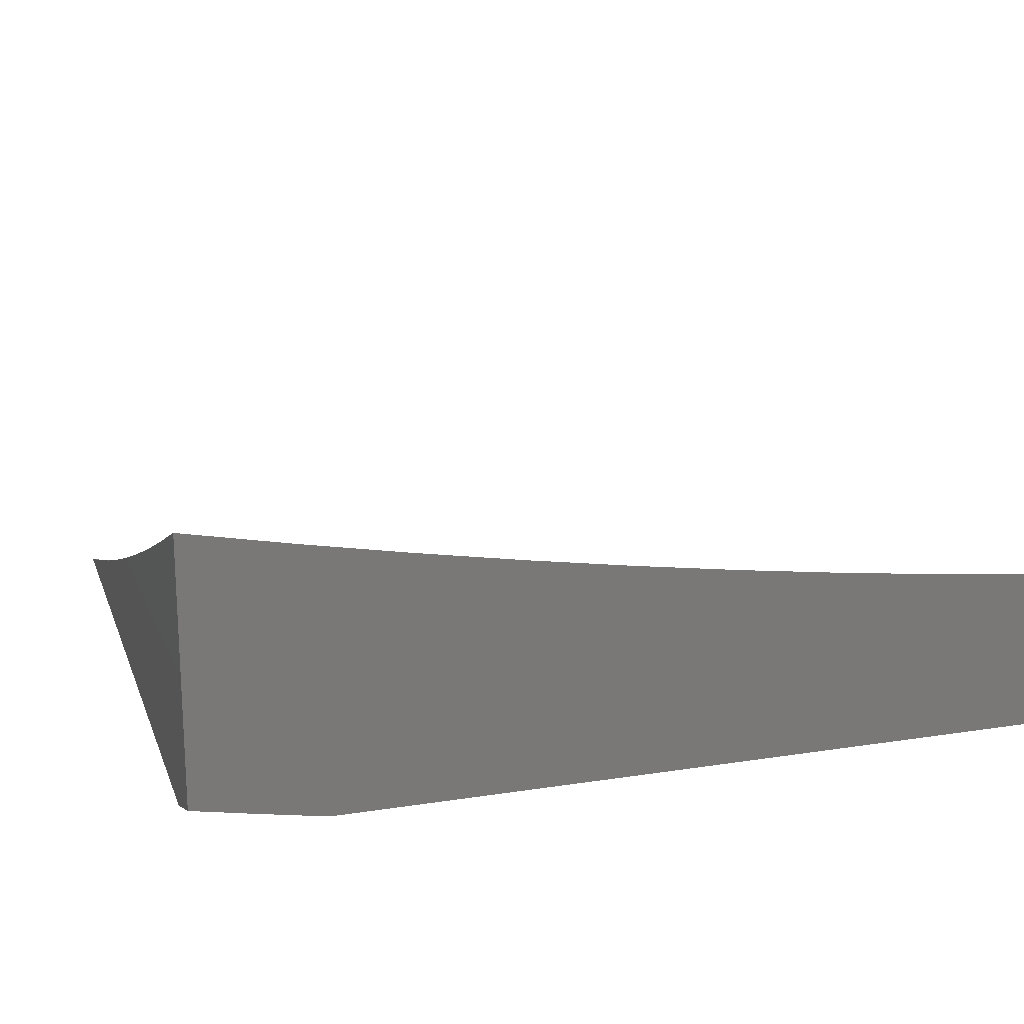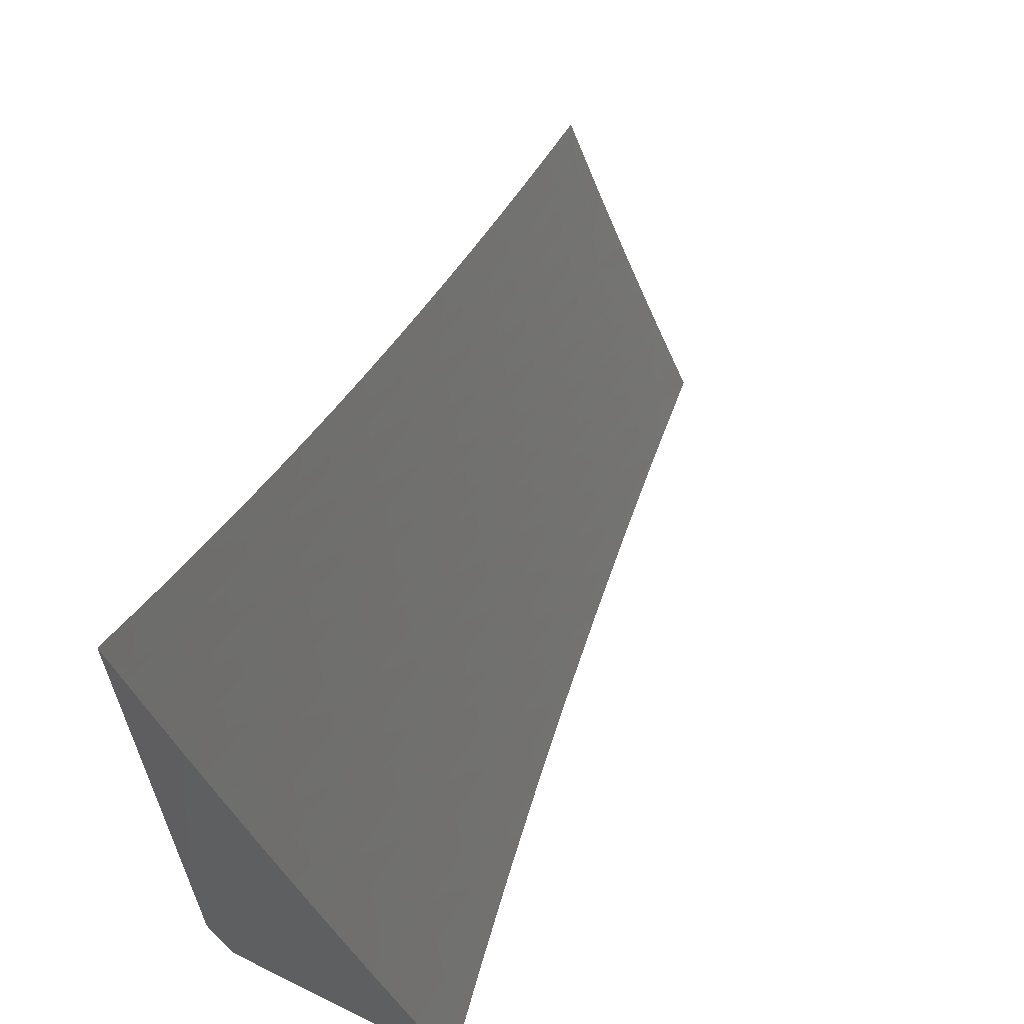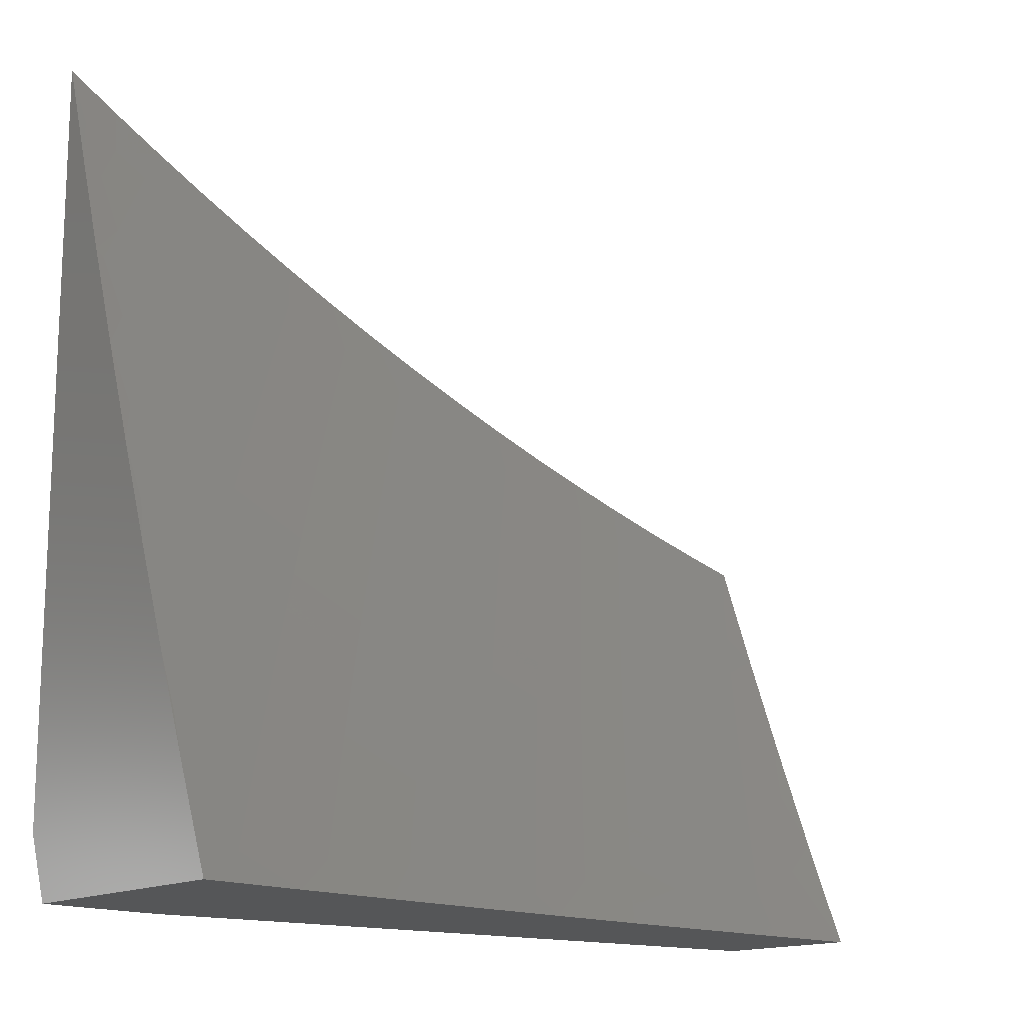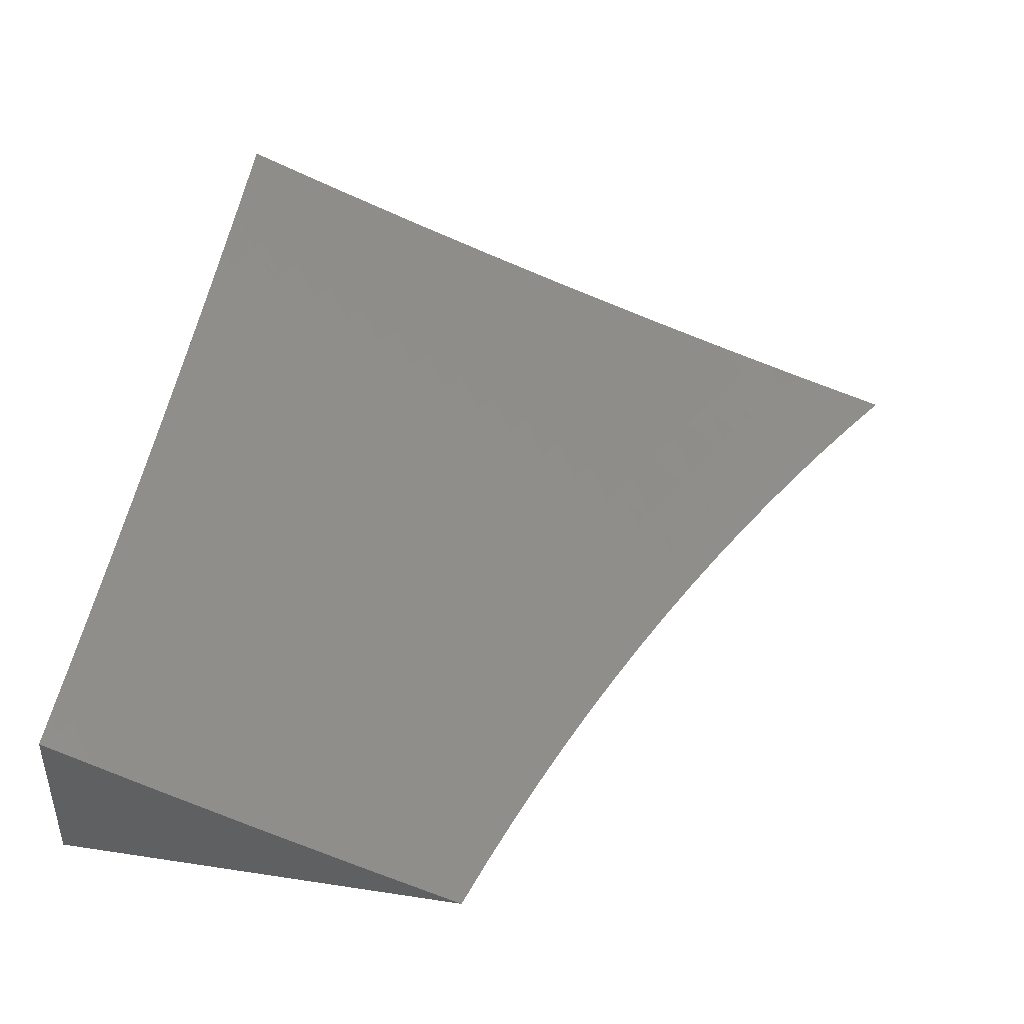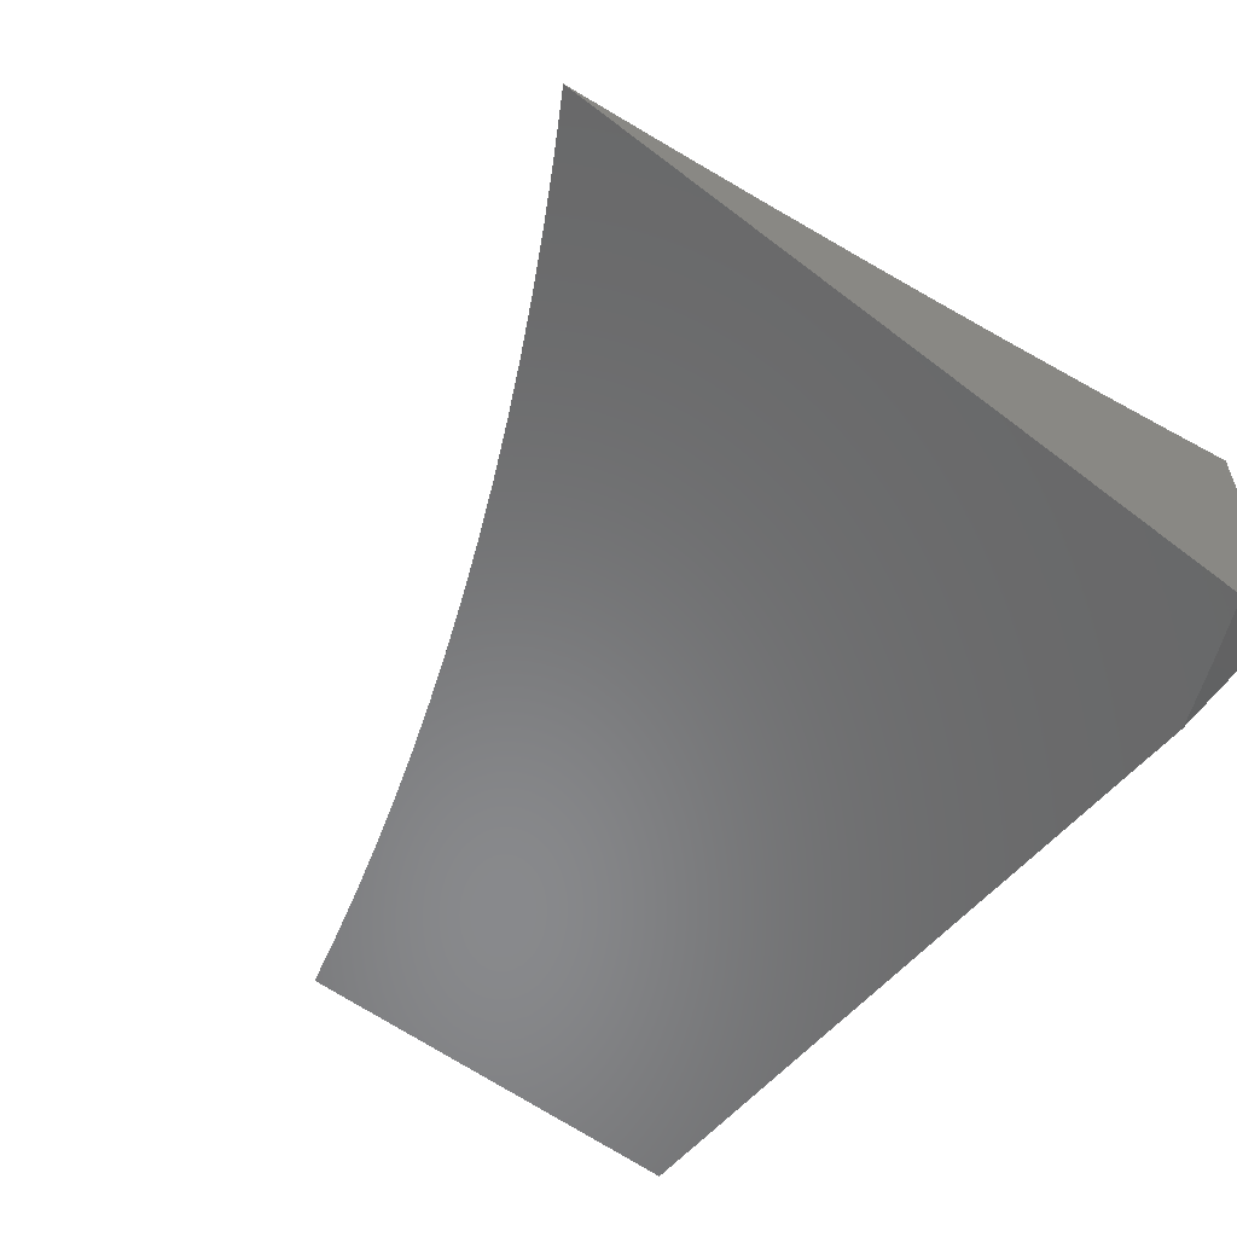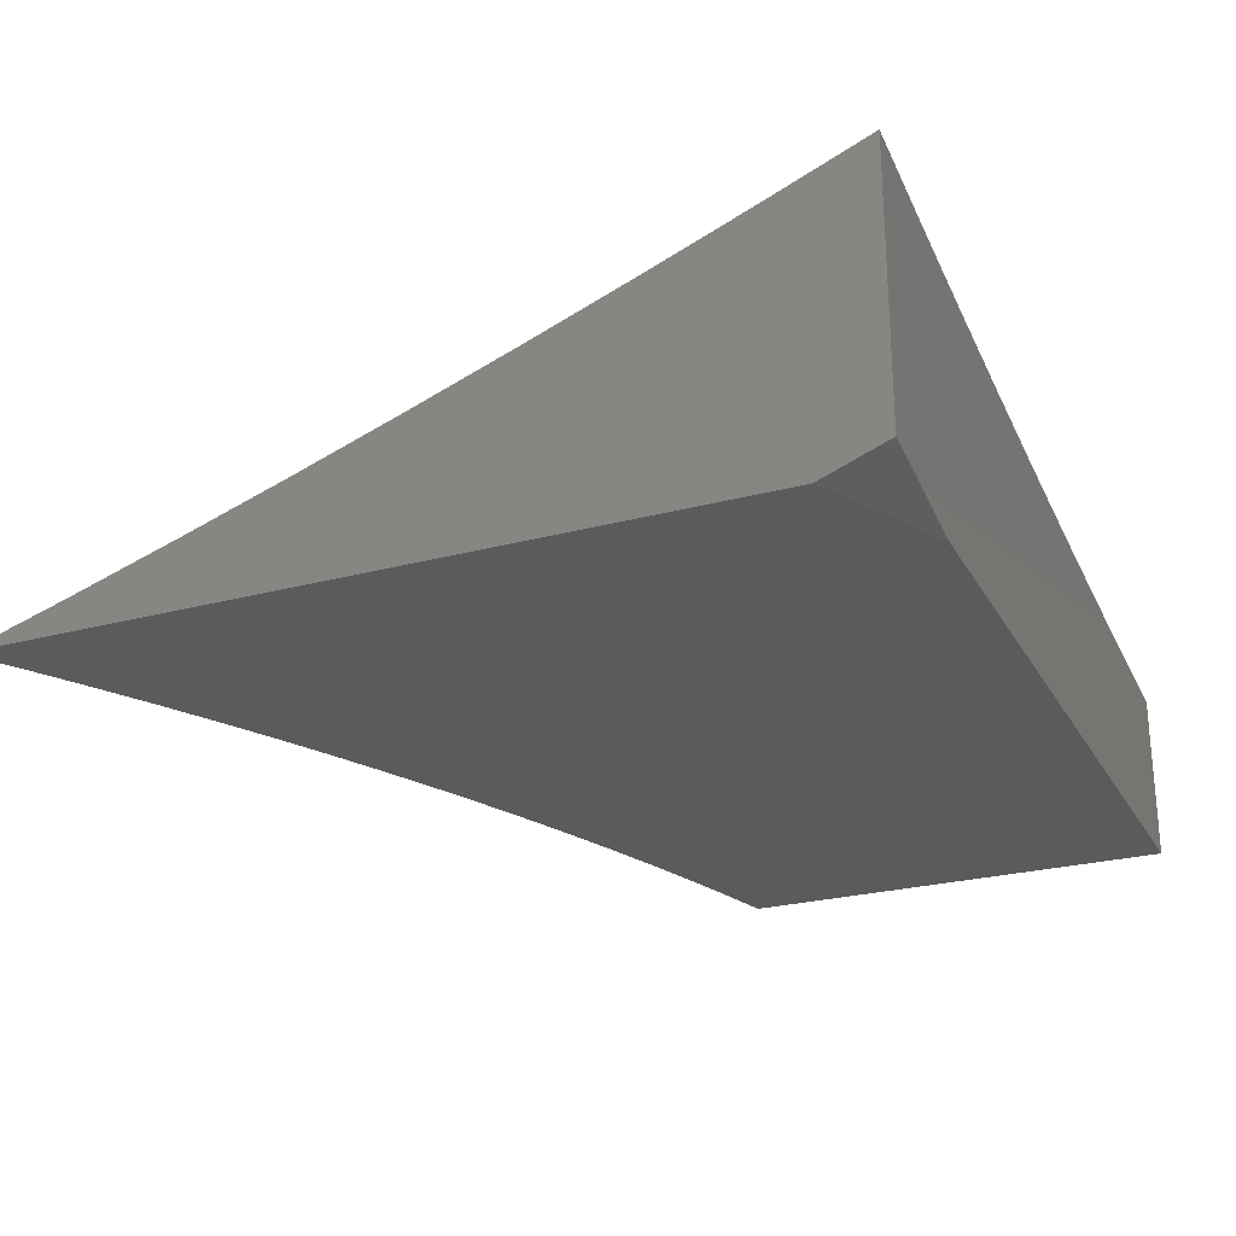
<metadata>
{"format":"stl","ext":"stl","renderer":"f3d","projection":"perspective","resolution":1024,"background":"white","views":[{"elev":17.9,"azim":-17.0,"up":"+Z"},{"elev":63.3,"azim":-63.4,"up":"+Y"},{"elev":-14.7,"azim":-38.9,"up":"+Y"},{"elev":43.7,"azim":100.2,"up":"+Z"},{"elev":-55.5,"azim":-128.9,"up":"+Z"},{"elev":-25.5,"azim":-66.7,"up":"+Z"}]}
</metadata>
<code>
# stl→obj: 208 verts, 412 faces
v -2 -3.885 -10.71
v -2 -4 -10.66
v -1.949 -3.968 -10.69
v -1.876 -4 -10.69
v -1.926 -3.923 -10.71
v -1.831 -3.966 -10.71
v -1.809 -3.92 -10.73
v -1.751 -4 -10.71
v -1.715 -3.961 -10.73
v -1.627 -4 -10.73
v -1.6 -3.952 -10.75
v -1.619 -3.999 -10.73
v -1.529 -3.979 -10.75
v -1.502 -4 -10.75
v -1.441 -3.956 -10.78
v -1.377 -4 -10.77
v -1.371 -3.98 -10.78
v -1.251 -4 -10.78
v -1.285 -3.954 -10.8
v -1.216 -3.975 -10.8
v -1.201 -3.926 -10.82
v -1.133 -3.946 -10.82
v -1.118 -3.897 -10.84
v -1.051 -3.915 -10.84
v -1.037 -3.866 -10.86
v -1 -3.877 -10.86
v -1.024 -3.816 -10.88
v -1 -3.754 -10.91
v -1.011 -3.767 -10.9
v -1.076 -3.75 -10.9
v -1.09 -3.799 -10.88
v -1.156 -3.78 -10.88
v -1.171 -3.829 -10.86
v -1.238 -3.809 -10.86
v -1.254 -3.857 -10.84
v -1.322 -3.836 -10.84
v -1.338 -3.884 -10.82
v -1.406 -3.861 -10.82
v -1.424 -3.908 -10.8
v -1.493 -3.884 -10.8
v -1.511 -3.931 -10.78
v -1.581 -3.905 -10.78
v -1.694 -3.914 -10.75
v -1.147 -3.995 -10.8
v -1.126 -4 -10.8
v -1.064 -3.964 -10.82
v -1 -4 -10.81
v -1.062 -3.701 -10.92
v -1 -3.63 -10.96
v -1.048 -3.652 -10.94
v -1.034 -3.602 -10.96
v -1.112 -3.634 -10.94
v -1.097 -3.585 -10.96
v -1.175 -3.614 -10.94
v -1.159 -3.566 -10.96
v -1.238 -3.594 -10.94
v -1.222 -3.546 -10.96
v -1.302 -3.573 -10.94
v -1.284 -3.525 -10.96
v -1.365 -3.55 -10.94
v -1.346 -3.502 -10.96
v -1.428 -3.526 -10.94
v -1.408 -3.479 -10.96
v -1.512 -3.493 -10.94
v -1.492 -3.446 -10.96
v -1.596 -3.457 -10.94
v -1.574 -3.41 -10.96
v -1.679 -3.419 -10.94
v -1.656 -3.373 -10.96
v -1.761 -3.379 -10.94
v -1.738 -3.333 -10.96
v -1.843 -3.337 -10.94
v -1.819 -3.292 -10.96
v -1.884 -3.315 -10.94
v -1.859 -3.27 -10.96
v -1.925 -3.293 -10.94
v -1.899 -3.248 -10.96
v -1.965 -3.27 -10.94
v -1.938 -3.226 -10.96
v -1.978 -3.203 -10.96
v -1.912 -3.182 -10.98
v -1.951 -3.159 -10.98
v -1.883 -3.139 -11
v -1.942 -3.105 -11
v -1.02 -3.553 -10.98
v -1 -3.506 -11
v -1.066 -3.487 -11
v -1.131 -3.467 -11
v -1.143 -3.517 -10.98
v -1.082 -3.536 -10.98
v -1.205 -3.497 -10.98
v -1.196 -3.446 -11
v -1.267 -3.476 -10.98
v -1.261 -3.424 -11
v -1.328 -3.455 -10.98
v -1.325 -3.401 -11
v -1.389 -3.431 -10.98
v -1.389 -3.376 -11
v -1.471 -3.399 -10.98
v -1.453 -3.351 -11
v -1.516 -3.324 -11
v -1.553 -3.364 -10.98
v -1.578 -3.296 -11
v -1.634 -3.327 -10.98
v -1.64 -3.267 -11
v -1.714 -3.288 -10.98
v -1.702 -3.237 -11
v -1.794 -3.247 -10.98
v -1.763 -3.205 -11
v -1.833 -3.226 -10.98
v -1.823 -3.173 -11
v -1.873 -3.204 -10.98
v -1.99 -3.136 -10.98
v -2 -3.069 -11
v -2 -3.187 -10.96
v -2 -3.305 -10.92
v -2 -3.422 -10.88
v -1.976 -3.381 -10.9
v -1.991 -3.314 -10.92
v -2 -3.539 -10.84
v -1.985 -3.493 -10.86
v -1.96 -3.449 -10.88
v -1.935 -3.404 -10.9
v -1.893 -3.427 -10.9
v -1.868 -3.382 -10.92
v -1.785 -3.424 -10.92
v -2 -3.655 -10.8
v -1.992 -3.606 -10.82
v -1.967 -3.561 -10.84
v -1.942 -3.516 -10.86
v -1.856 -3.561 -10.86
v -1.833 -3.515 -10.88
v -1.747 -3.557 -10.88
v -1.724 -3.511 -10.9
v -1.639 -3.55 -10.9
v -1.617 -3.503 -10.92
v -1.532 -3.54 -10.92
v -2 -3.77 -10.75
v -1.951 -3.742 -10.78
v -1.927 -3.696 -10.8
v -1.903 -3.651 -10.82
v -1.814 -3.694 -10.82
v -1.792 -3.649 -10.84
v -1.703 -3.689 -10.84
v -1.681 -3.643 -10.86
v -1.593 -3.68 -10.86
v -1.573 -3.634 -10.88
v -1.485 -3.669 -10.88
v -1.466 -3.621 -10.9
v -1.401 -3.646 -10.9
v -1.383 -3.598 -10.92
v -1.319 -3.621 -10.92
v -1.998 -3.832 -10.73
v -1.974 -3.787 -10.75
v -1.859 -3.786 -10.78
v -1.837 -3.74 -10.8
v -1.746 -3.782 -10.8
v -1.724 -3.735 -10.82
v -1.634 -3.774 -10.82
v -1.613 -3.727 -10.84
v -1.524 -3.763 -10.84
v -1.504 -3.716 -10.86
v -1.438 -3.741 -10.86
v -1.42 -3.693 -10.88
v -1.354 -3.717 -10.88
v -1.337 -3.669 -10.9
v -1.272 -3.691 -10.9
v -1.255 -3.643 -10.92
v -1.191 -3.663 -10.92
v -1.809 -3.47 -10.9
v -1.701 -3.465 -10.92
v -1.918 -3.472 -10.88
v -1.88 -3.606 -10.84
v -1.769 -3.603 -10.86
v -1.881 -3.832 -10.75
v -1.904 -3.877 -10.73
v -1.788 -3.874 -10.75
v -1.767 -3.828 -10.78
v -1.654 -3.821 -10.8
v -1.543 -3.811 -10.82
v -1.456 -3.789 -10.84
v -1.372 -3.765 -10.86
v -1.288 -3.739 -10.88
v -1.207 -3.712 -10.9
v -1.127 -3.682 -10.92
v -1.66 -3.596 -10.88
v -1.553 -3.587 -10.9
v -1.447 -3.574 -10.92
v -1.674 -3.868 -10.78
v -1.562 -3.858 -10.8
v -1.475 -3.836 -10.82
v -1.389 -3.813 -10.84
v -1.305 -3.787 -10.86
v -1.222 -3.76 -10.88
v -1.141 -3.731 -10.9
v -1.355 -3.932 -10.8
v -1.27 -3.906 -10.82
v -1.186 -3.878 -10.84
v -1.104 -3.848 -10.86
v -1.909 -3.36 -10.92
v -1.95 -3.337 -10.92
v -2 -4 -10.97
v -2 -3.926 -11
v -1.939 -3.994 -10.99
v -1.924 -3.964 -11
v -1.924 -4 -10.99
v -1.848 -4 -11
v -1 -4 -11
f 1 2 3
f 3 2 4
f 3 4 5
f 5 4 6
f 5 6 7
f 7 6 8
f 7 8 9
f 9 8 10
f 9 10 11
f 11 10 12
f 11 12 13
f 13 12 14
f 13 14 15
f 15 14 16
f 15 16 17
f 17 16 18
f 17 18 19
f 19 18 20
f 19 20 21
f 21 20 22
f 21 22 23
f 23 22 24
f 23 24 25
f 25 24 26
f 25 26 27
f 27 26 28
f 27 28 29
f 29 28 30
f 29 30 31
f 31 30 32
f 31 32 33
f 33 32 34
f 33 34 35
f 35 34 36
f 35 36 37
f 37 36 38
f 37 38 39
f 39 38 40
f 39 40 41
f 41 40 42
f 41 42 11
f 11 42 43
f 11 43 9
f 9 43 7
f 4 8 6
f 10 14 12
f 20 18 44
f 44 18 45
f 44 45 22
f 22 45 46
f 22 46 24
f 24 46 47
f 24 47 26
f 45 47 46
f 30 28 48
f 48 28 49
f 48 49 50
f 50 49 51
f 50 51 52
f 52 51 53
f 52 53 54
f 54 53 55
f 54 55 56
f 56 55 57
f 56 57 58
f 58 57 59
f 58 59 60
f 60 59 61
f 60 61 62
f 62 61 63
f 62 63 64
f 64 63 65
f 64 65 66
f 66 65 67
f 66 67 68
f 68 67 69
f 68 69 70
f 70 69 71
f 70 71 72
f 72 71 73
f 72 73 74
f 74 73 75
f 74 75 76
f 76 75 77
f 76 77 78
f 78 77 79
f 78 79 80
f 80 79 81
f 80 81 82
f 82 81 83
f 82 83 84
f 51 49 85
f 85 49 86
f 85 86 87
f 88 89 87
f 87 89 90
f 87 90 85
f 85 90 53
f 85 53 51
f 89 88 91
f 91 88 92
f 91 92 93
f 93 92 94
f 93 94 95
f 95 94 96
f 95 96 97
f 97 96 98
f 97 98 99
f 99 98 100
f 99 100 101
f 99 101 102
f 102 101 103
f 102 103 104
f 104 103 105
f 104 105 106
f 106 105 107
f 106 107 108
f 108 107 109
f 108 109 110
f 110 109 111
f 110 111 112
f 112 111 83
f 112 83 81
f 82 84 113
f 113 84 114
f 113 114 115
f 116 78 115
f 115 78 80
f 115 80 82
f 117 118 116
f 116 118 119
f 116 119 78
f 78 119 76
f 120 121 117
f 117 121 122
f 117 122 123
f 123 122 124
f 123 124 125
f 125 124 126
f 125 126 70
f 70 126 68
f 127 128 120
f 120 128 129
f 120 129 130
f 130 129 131
f 130 131 132
f 132 131 133
f 132 133 134
f 134 133 135
f 134 135 136
f 136 135 137
f 136 137 64
f 64 137 62
f 138 139 127
f 127 139 140
f 127 140 141
f 141 140 142
f 141 142 143
f 143 142 144
f 143 144 145
f 145 144 146
f 145 146 147
f 147 146 148
f 147 148 149
f 149 148 150
f 149 150 151
f 151 150 152
f 151 152 58
f 58 152 56
f 1 153 138
f 138 153 154
f 138 154 139
f 139 154 155
f 139 155 156
f 156 155 157
f 156 157 158
f 158 157 159
f 158 159 160
f 160 159 161
f 160 161 162
f 162 161 163
f 162 163 164
f 164 163 165
f 164 165 166
f 166 165 167
f 166 167 168
f 168 167 169
f 168 169 54
f 54 169 52
f 106 71 104
f 104 71 69
f 104 69 102
f 102 69 67
f 102 67 99
f 99 67 65
f 99 65 97
f 97 65 63
f 97 63 95
f 95 63 61
f 95 61 93
f 93 61 59
f 93 59 91
f 91 59 57
f 91 57 89
f 89 57 55
f 89 55 90
f 90 55 53
f 71 106 73
f 73 106 108
f 73 108 75
f 75 108 110
f 75 110 77
f 77 110 112
f 77 112 79
f 79 112 81
f 125 70 72
f 126 170 171
f 171 170 134
f 171 134 136
f 134 170 132
f 132 170 172
f 132 172 130
f 130 172 121
f 130 121 120
f 172 170 124
f 124 170 126
f 131 173 174
f 174 173 143
f 174 143 145
f 143 173 141
f 141 173 128
f 141 128 127
f 128 173 129
f 129 173 131
f 142 140 156
f 156 140 139
f 154 153 175
f 175 153 176
f 175 176 177
f 177 176 7
f 177 7 43
f 3 5 1
f 1 5 176
f 1 176 153
f 7 176 5
f 154 175 155
f 155 175 178
f 155 178 157
f 157 178 179
f 157 179 159
f 159 179 180
f 159 180 161
f 161 180 181
f 161 181 163
f 163 181 182
f 163 182 165
f 165 182 183
f 165 183 167
f 167 183 184
f 167 184 169
f 169 184 185
f 169 185 52
f 52 185 50
f 178 175 177
f 144 142 158
f 158 142 156
f 131 174 133
f 133 174 186
f 133 186 135
f 135 186 187
f 135 187 137
f 137 187 188
f 137 188 62
f 62 188 60
f 186 174 145
f 66 68 171
f 171 68 126
f 66 171 136
f 178 177 189
f 189 177 43
f 189 43 42
f 146 144 160
f 160 144 158
f 187 186 147
f 147 186 145
f 64 66 136
f 178 189 179
f 179 189 190
f 179 190 180
f 180 190 191
f 180 191 181
f 181 191 192
f 181 192 182
f 182 192 193
f 182 193 183
f 183 193 194
f 183 194 184
f 184 194 195
f 184 195 185
f 185 195 48
f 185 48 50
f 190 189 42
f 148 146 162
f 162 146 160
f 188 187 149
f 149 187 147
f 41 11 13
f 191 190 40
f 40 190 42
f 150 148 164
f 164 148 162
f 60 188 151
f 151 188 149
f 60 151 58
f 152 150 166
f 166 150 164
f 192 191 38
f 38 191 40
f 39 41 15
f 15 41 13
f 39 15 196
f 196 15 17
f 196 17 19
f 193 192 36
f 36 192 38
f 56 152 168
f 168 152 166
f 56 168 54
f 194 193 34
f 34 193 36
f 37 196 197
f 197 196 19
f 197 19 21
f 196 37 39
f 37 197 35
f 35 197 198
f 35 198 33
f 33 198 199
f 33 199 31
f 31 199 27
f 31 27 29
f 198 197 21
f 195 194 32
f 32 194 34
f 44 22 20
f 199 198 23
f 23 198 21
f 48 195 30
f 30 195 32
f 25 27 199
f 199 23 25
f 125 72 200
f 200 72 74
f 200 74 201
f 201 74 76
f 201 76 119
f 121 172 122
f 122 172 124
f 201 118 200
f 200 118 123
f 200 123 125
f 118 201 119
f 118 117 123
f 113 115 82
f 202 203 204
f 204 203 205
f 204 205 206
f 206 205 207
f 206 202 204
f 86 49 208
f 208 49 28
f 208 28 26
f 26 47 208
f 47 45 208
f 208 45 18
f 208 18 207
f 207 18 16
f 207 16 14
f 207 14 206
f 206 14 10
f 206 10 202
f 202 10 8
f 202 8 4
f 4 2 202
f 114 84 203
f 203 84 83
f 203 83 111
f 111 109 203
f 203 109 107
f 203 107 105
f 105 103 203
f 203 103 205
f 205 103 101
f 205 101 207
f 207 101 100
f 207 100 98
f 98 96 207
f 207 96 94
f 207 94 208
f 208 94 92
f 208 92 88
f 88 87 208
f 208 87 86
f 2 1 202
f 202 1 138
f 202 138 127
f 127 120 202
f 202 120 203
f 203 120 117
f 203 117 116
f 116 115 203
f 203 115 114

</code>
